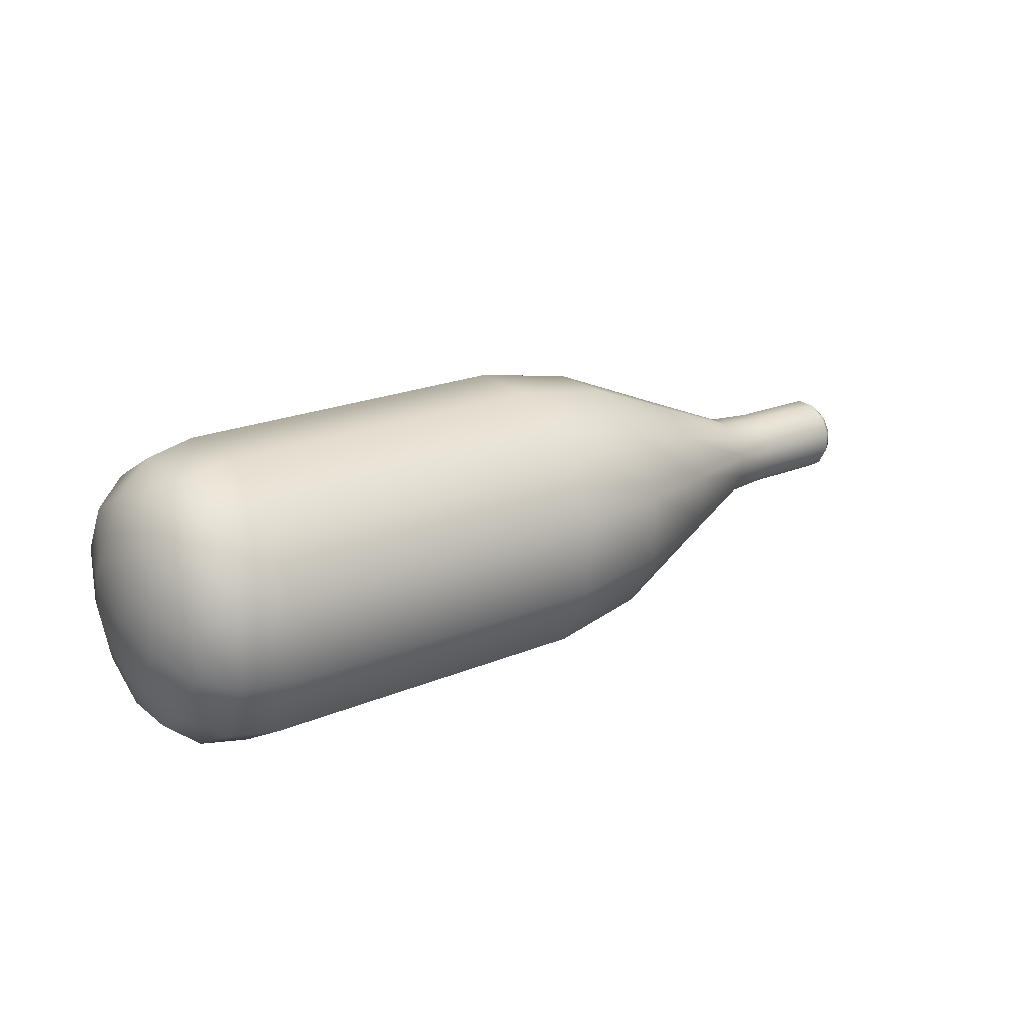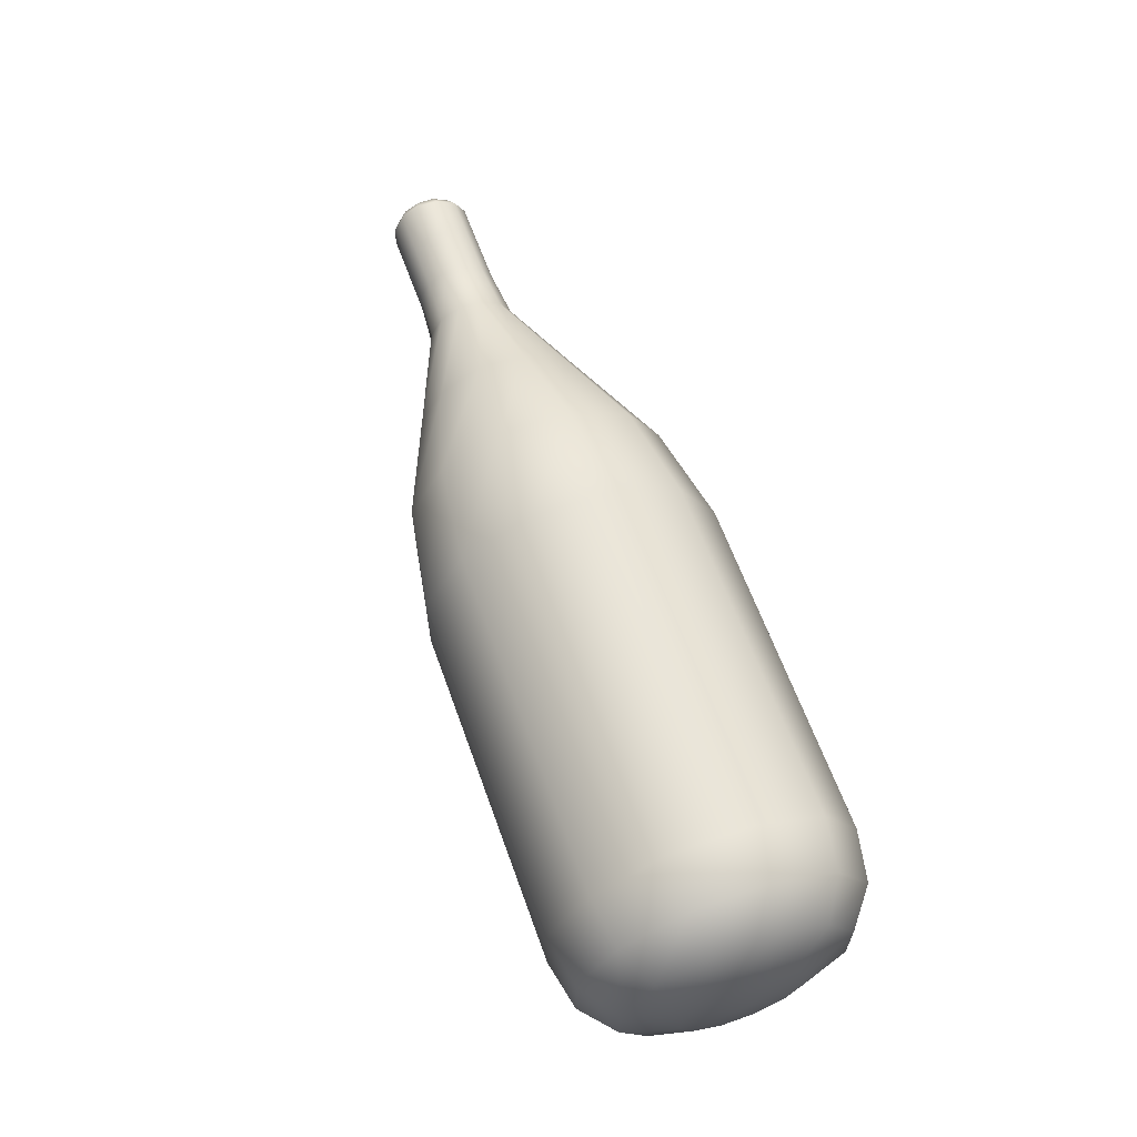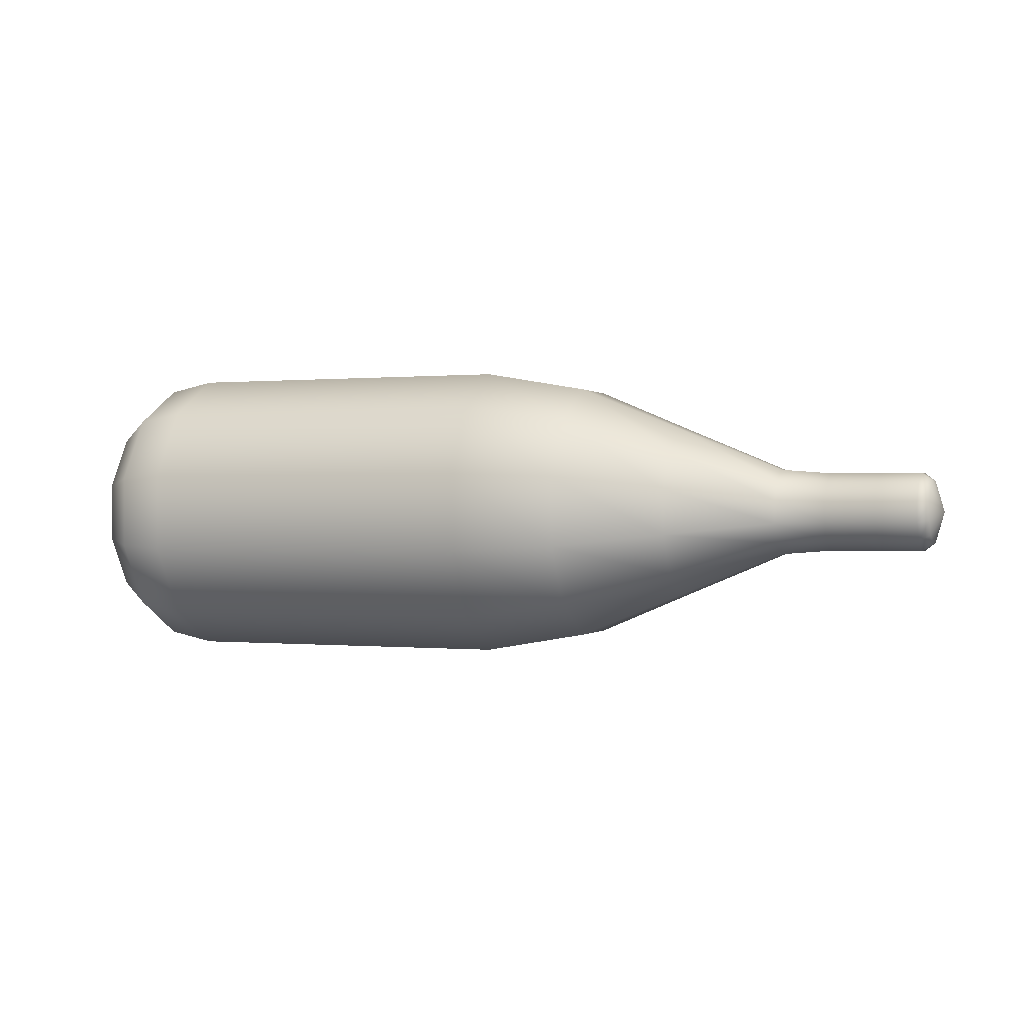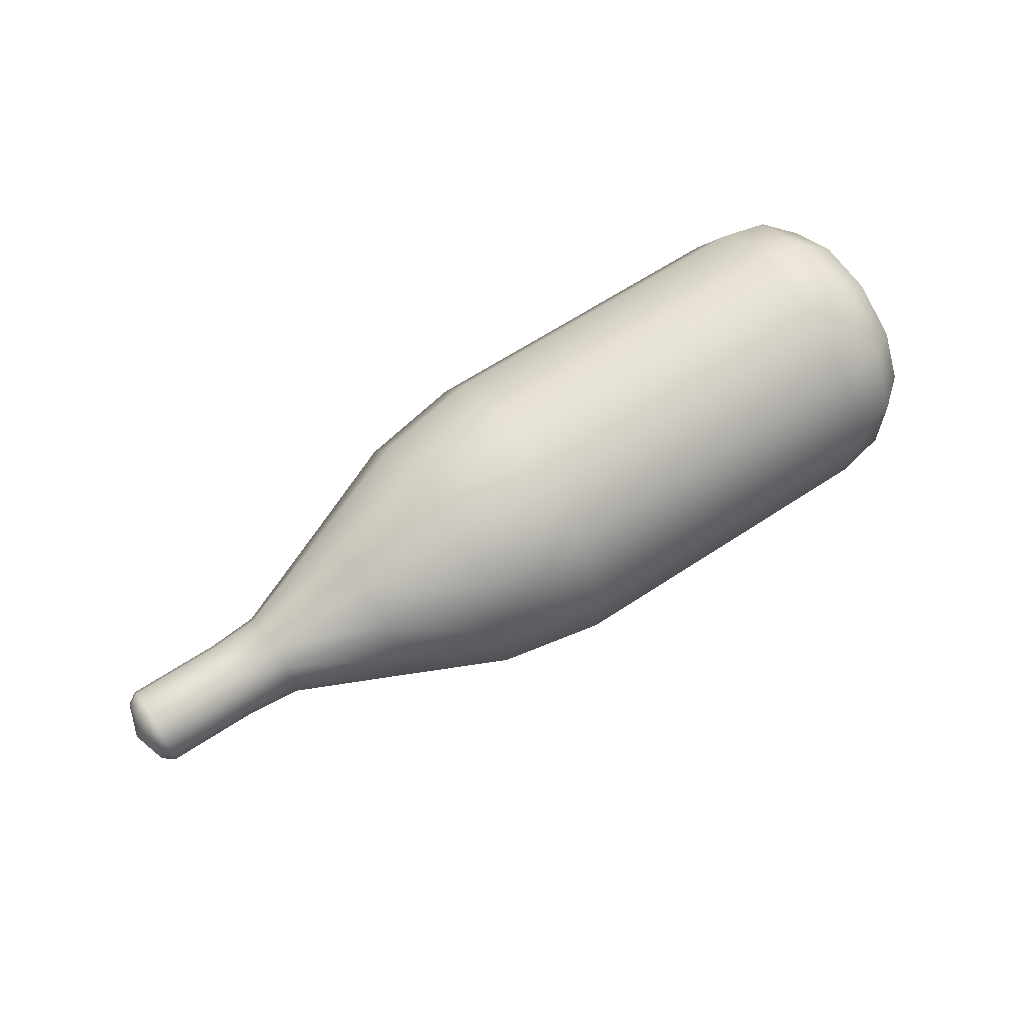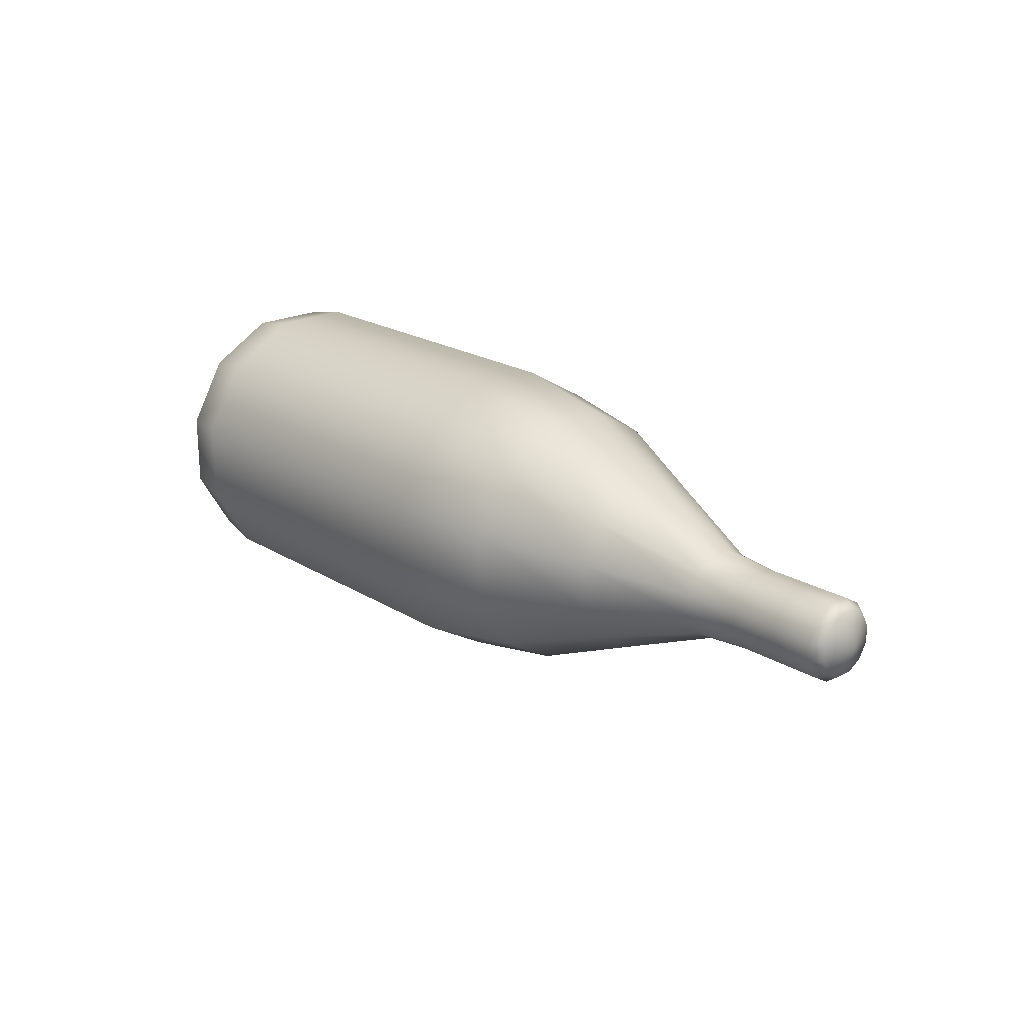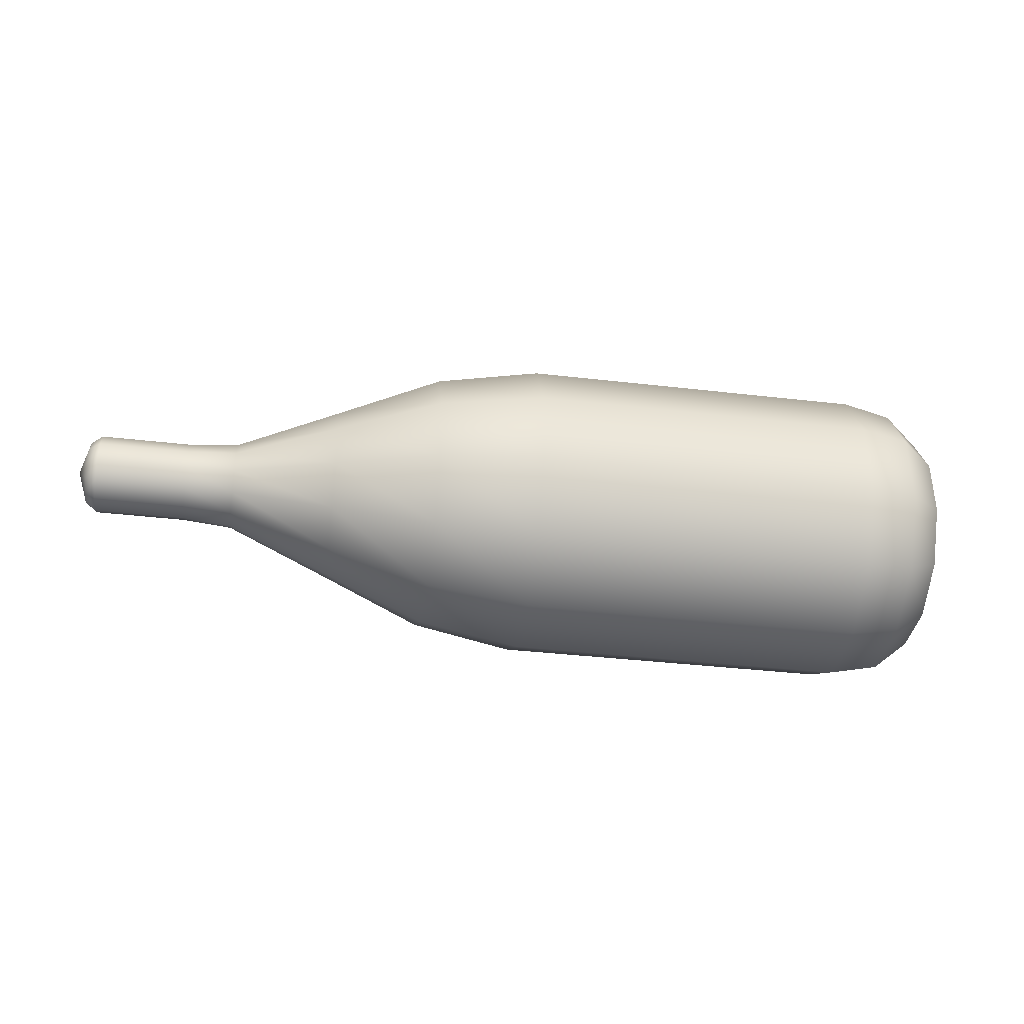
<metadata>
{"format":"obj","ext":"obj","renderer":"f3d","projection":"perspective","resolution":1024,"background":"white","views":[{"elev":21.6,"azim":143.8,"up":"+Y"},{"elev":62.3,"azim":70.3,"up":"+Y"},{"elev":0.0,"azim":-158.5,"up":"+Z"},{"elev":63.4,"azim":-33.8,"up":"+Z"},{"elev":21.2,"azim":-132.5,"up":"+Z"},{"elev":-37.0,"azim":-8.6,"up":"+Y"}]}
</metadata>
<code>
g default
v -1.167 0 8e-06
v 1.119 0.4122 0.1105
v 1.119 0.3018 0.3018
v 1.119 0.1105 0.4122
v 1.119 -0.1105 0.4122
v 1.119 -0.3018 0.3018
v 1.119 -0.4122 0.1105
v 1.119 -0.4122 -0.1105
v 1.119 -0.3018 -0.3018
v 1.119 -0.1105 -0.4122
v 1.119 0.1105 -0.4122
v 1.119 0.3018 -0.3018
v 1.119 0.4122 -0.1105
v 1.256 0.3847 0.1031
v 1.256 0.2816 0.2816
v 1.256 0.1031 0.3847
v 1.256 -0.1031 0.3847
v 1.256 -0.2816 0.2816
v 1.256 -0.3847 0.1031
v 1.256 -0.3847 -0.1031
v 1.256 -0.2816 -0.2816
v 1.256 -0.1031 -0.3847
v 1.256 0.1031 -0.3847
v 1.256 0.2816 -0.2816
v 1.256 0.3847 -0.1031
v 1.353 0.3061 0.08203
v 1.353 0.2241 0.2241
v 1.353 0.08203 0.3061
v 1.353 -0.08203 0.3061
v 1.353 -0.2241 0.2241
v 1.353 -0.3061 0.08203
v 1.353 -0.3061 -0.08203
v 1.353 -0.2241 -0.2241
v 1.353 -0.08203 -0.3061
v 1.353 0.08203 -0.3061
v 1.353 0.2241 -0.2241
v 1.353 0.3061 -0.08203
v 1.404 0.1657 0.04439
v 1.404 0.1213 0.1213
v 1.404 0.0444 0.1657
v 1.404 -0.04439 0.1657
v 1.404 -0.1213 0.1213
v 1.404 -0.1657 0.04439
v 1.404 -0.1657 -0.0444
v 1.404 -0.1213 -0.1213
v 1.404 -0.0444 -0.1657
v 1.404 0.04439 -0.1657
v 1.404 0.1213 -0.1213
v 1.404 0.1657 -0.0444
v 1.419 -0 -1e-06
v -0.7142 -0.03232 -0.1206
v -0.7142 -0.08829 -0.08828
v -0.7142 -0.1206 -0.03231
v -0.7142 -0.1206 0.03232
v -0.7142 -0.08829 0.0883
v -0.7142 -0.03232 0.1206
v -0.7142 0.03232 0.1206
v -0.7142 0.08829 0.0883
v -0.7142 0.1206 0.03232
v -0.7142 0.1206 -0.03231
v -0.7142 0.08829 -0.08828
v -0.7142 0.03232 -0.1206
v -0.9922 -0.02935 -0.1095
v -0.9922 -0.0802 -0.08019
v -0.9922 -0.1096 -0.02935
v -0.9922 -0.1096 0.02936
v -0.9922 -0.0802 0.08021
v -0.9922 -0.02935 0.1096
v -0.9922 0.02935 0.1096
v -0.9922 0.0802 0.08021
v -0.9922 0.1096 0.02936
v -0.9922 0.1096 -0.02935
v -0.9922 0.0802 -0.08019
v -0.9922 0.02935 -0.1095
v -0.8532 -0.02935 -0.1095
v -0.8532 -0.0802 -0.08019
v -0.8532 -0.1096 -0.02935
v -0.8532 -0.1096 0.02936
v -0.8532 -0.0802 0.08021
v -0.8532 -0.02935 0.1096
v -0.8532 0.02935 0.1096
v -0.8532 0.0802 0.08021
v -0.8532 0.1096 0.02936
v -0.8532 0.1096 -0.02935
v -0.8532 0.0802 -0.08019
v -0.8532 0.02935 -0.1095
v 0.1553 -0.1105 -0.4122
v 0.1553 -0.3018 -0.3018
v 0.1553 -0.4122 -0.1104
v 0.1553 -0.4122 0.1105
v 0.1553 -0.3018 0.3018
v 0.1553 -0.1105 0.4122
v 0.1553 0.1105 0.4122
v 0.1553 0.3018 0.3018
v 0.1553 0.4122 0.1105
v 0.1553 0.4122 -0.1104
v 0.1553 0.3018 -0.3018
v 0.1553 0.1105 -0.4122
v -0.1345 -0.0967 -0.3609
v -0.1345 -0.2642 -0.2642
v -0.1345 -0.3609 -0.0967
v -0.1345 -0.3609 0.09671
v -0.1345 -0.2642 0.2642
v -0.1345 -0.0967 0.3609
v -0.1345 0.0967 0.3609
v -0.1345 0.2642 0.2642
v -0.1345 0.3609 0.09671
v -0.1345 0.3609 -0.0967
v -0.1345 0.2642 -0.2642
v -0.1345 0.0967 -0.3609
v -0.4244 -0.06431 -0.24
v -0.4244 -0.1757 -0.1757
v -0.4244 -0.24 -0.06431
v -0.4244 -0.24 0.06432
v -0.4244 -0.1757 0.1757
v -0.4244 -0.06431 0.24
v -0.4244 0.06431 0.24
v -0.4244 0.1757 0.1757
v -0.4244 0.24 0.06432
v -0.4244 0.24 -0.06431
v -0.4244 0.1757 -0.1757
v -0.4244 0.06431 -0.24
v -1.108 0.02935 0.1096
v -1.138 0.02348 0.08765
v -1.138 0.06416 0.06417
v -1.108 0.0802 0.08021
v -1.138 0.08765 0.02349
v -1.108 0.1096 0.02936
v -1.138 0.08765 -0.02348
v -1.108 0.1096 -0.02935
v -1.138 0.06416 -0.06415
v -1.108 0.0802 -0.08019
v -1.138 0.02348 -0.08764
v -1.108 0.02935 -0.1095
v -1.138 -0.02348 -0.08764
v -1.108 -0.02935 -0.1095
v -1.138 -0.06416 -0.06415
v -1.108 -0.0802 -0.08019
v -1.138 -0.08765 -0.02348
v -1.108 -0.1096 -0.02935
v -1.138 -0.08765 0.02349
v -1.108 -0.1096 0.02936
v -1.138 -0.06416 0.06417
v -1.108 -0.0802 0.08021
v -1.138 -0.02348 0.08765
v -1.108 -0.02935 0.1096
g FoodMediumLUpperLeg
f 2 3 15 14
f 3 4 16 15
f 4 5 17 16
f 5 6 18 17
f 6 7 19 18
f 7 8 20 19
f 8 9 21 20
f 9 10 22 21
f 10 11 23 22
f 11 12 24 23
f 12 13 25 24
f 13 2 14 25
f 14 15 27 26
f 15 16 28 27
f 16 17 29 28
f 17 18 30 29
f 18 19 31 30
f 19 20 32 31
f 20 21 33 32
f 21 22 34 33
f 22 23 35 34
f 23 24 36 35
f 24 25 37 36
f 25 14 26 37
f 26 27 39 38
f 27 28 40 39
f 28 29 41 40
f 29 30 42 41
f 30 31 43 42
f 31 32 44 43
f 32 33 45 44
f 33 34 46 45
f 34 35 47 46
f 35 36 48 47
f 36 37 49 48
f 37 26 38 49
f 38 39 50
f 39 40 50
f 40 41 50
f 41 42 50
f 42 43 50
f 43 44 50
f 44 45 50
f 45 46 50
f 46 47 50
f 47 48 50
f 48 49 50
f 49 38 50
f 52 51 111 112
f 53 52 112 113
f 54 53 113 114
f 55 54 114 115
f 56 55 115 116
f 57 56 116 117
f 58 57 117 118
f 59 58 118 119
f 60 59 119 120
f 61 60 120 121
f 62 61 121 122
f 51 62 122 111
f 64 63 75 76
f 65 64 76 77
f 66 65 77 78
f 67 66 78 79
f 68 67 79 80
f 69 68 80 81
f 70 69 81 82
f 71 70 82 83
f 72 71 83 84
f 73 72 84 85
f 74 73 85 86
f 63 74 86 75
f 76 75 51 52
f 77 76 52 53
f 78 77 53 54
f 79 78 54 55
f 80 79 55 56
f 81 80 56 57
f 82 81 57 58
f 83 82 58 59
f 84 83 59 60
f 85 84 60 61
f 86 85 61 62
f 75 86 62 51
f 88 87 10 9
f 89 88 9 8
f 90 89 8 7
f 91 90 7 6
f 92 91 6 5
f 93 92 5 4
f 94 93 4 3
f 95 94 3 2
f 96 95 2 13
f 97 96 13 12
f 98 97 12 11
f 87 98 11 10
f 100 99 87 88
f 101 100 88 89
f 102 101 89 90
f 103 102 90 91
f 104 103 91 92
f 105 104 92 93
f 106 105 93 94
f 107 106 94 95
f 108 107 95 96
f 109 108 96 97
f 110 109 97 98
f 99 110 98 87
f 112 111 99 100
f 113 112 100 101
f 114 113 101 102
f 115 114 102 103
f 116 115 103 104
f 117 116 104 105
f 118 117 105 106
f 119 118 106 107
f 120 119 107 108
f 121 120 108 109
f 122 121 109 110
f 111 122 110 99
f 123 124 145 146
f 124 123 126 125
f 125 126 128 127
f 127 128 130 129
f 129 130 132 131
f 131 132 134 133
f 133 134 136 135
f 135 136 138 137
f 137 138 140 139
f 139 140 142 141
f 141 142 144 143
f 143 144 146 145
f 1 125 127
f 1 124 125
f 1 145 124
f 1 143 145
f 1 141 143
f 1 139 141
f 1 137 139
f 1 135 137
f 1 133 135
f 1 131 133
f 1 129 131
f 1 127 129
f 126 123 69 70
f 128 126 70 71
f 130 128 71 72
f 132 130 72 73
f 134 132 73 74
f 136 134 74 63
f 138 136 63 64
f 140 138 64 65
f 142 140 65 66
f 144 142 66 67
f 146 144 67 68
f 123 146 68 69

</code>
